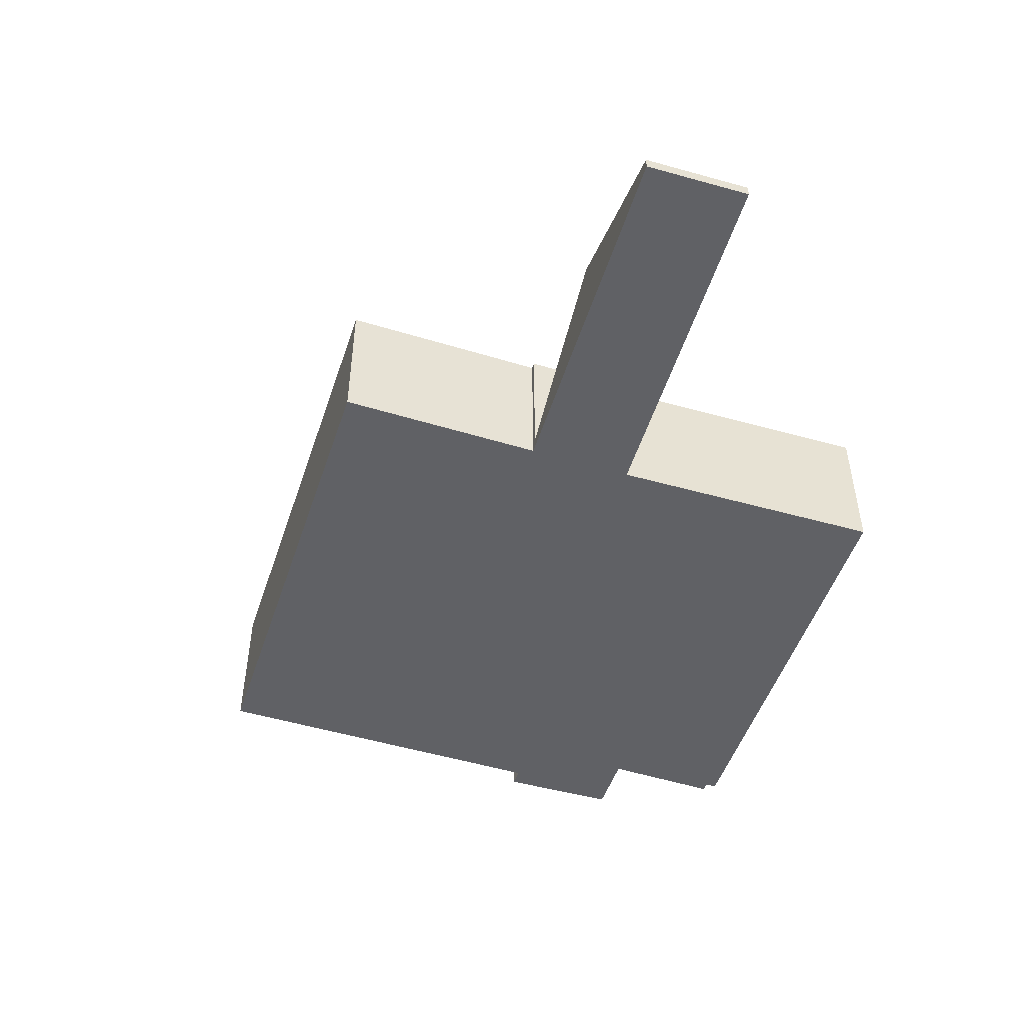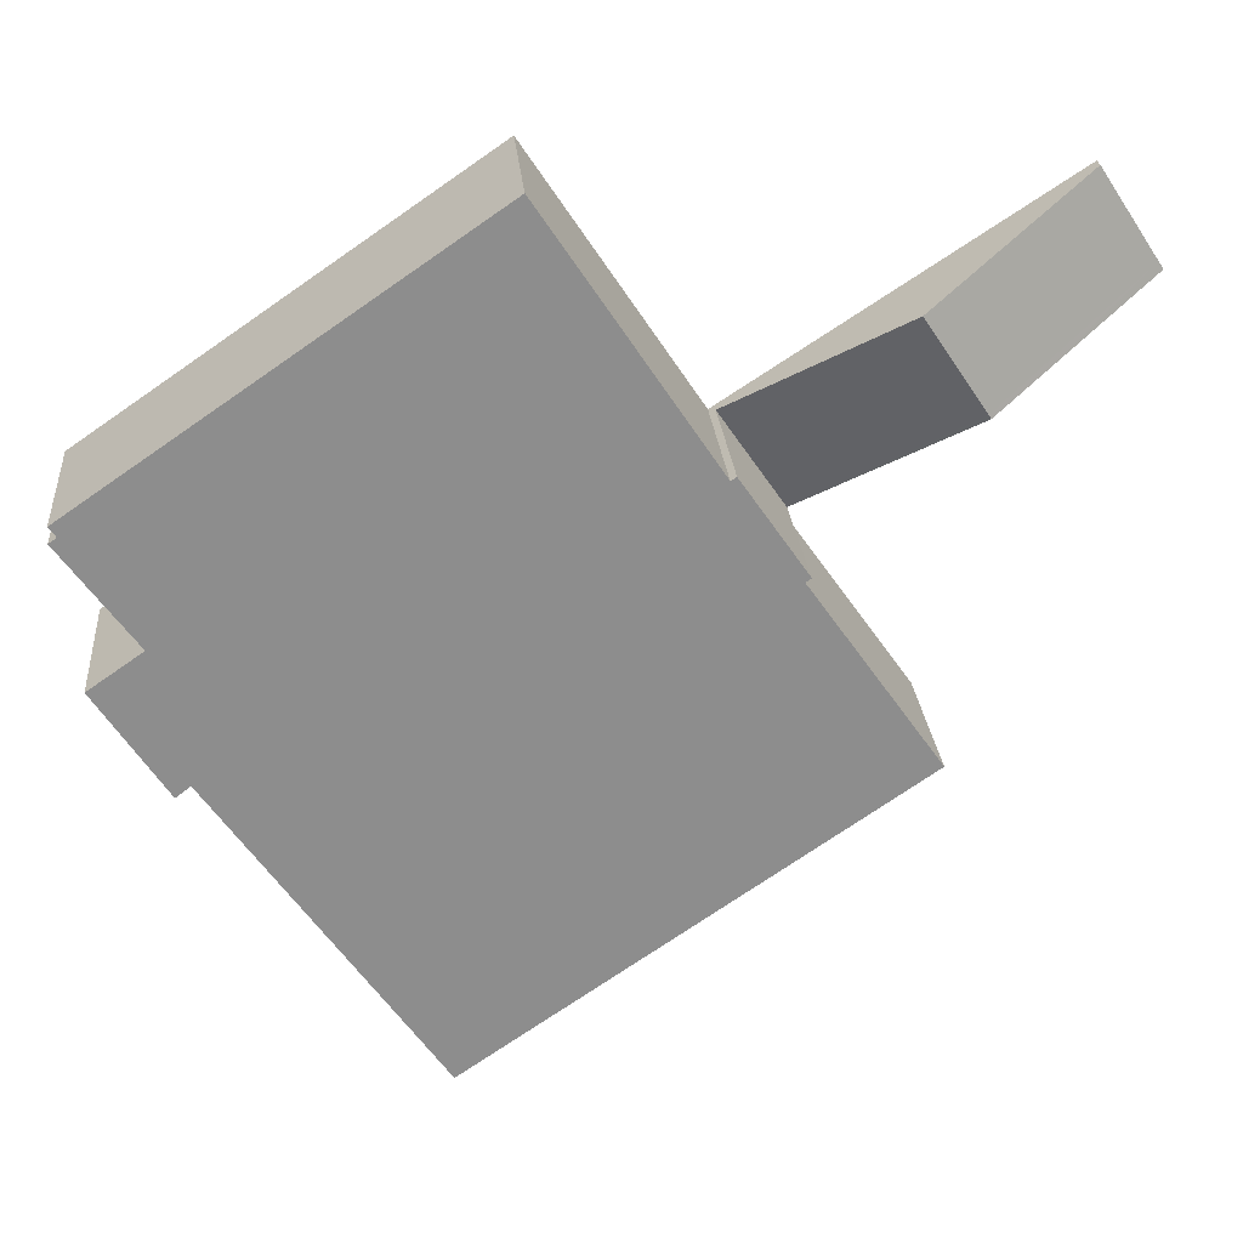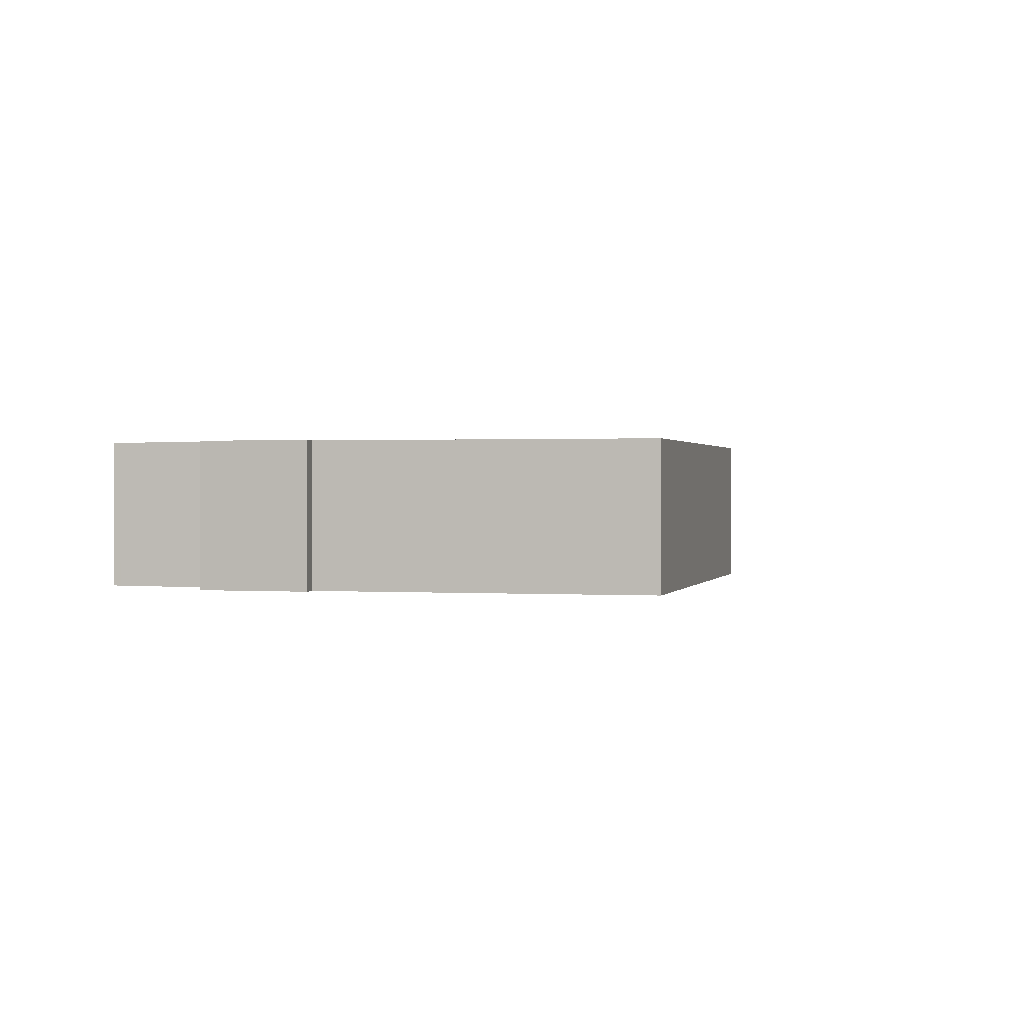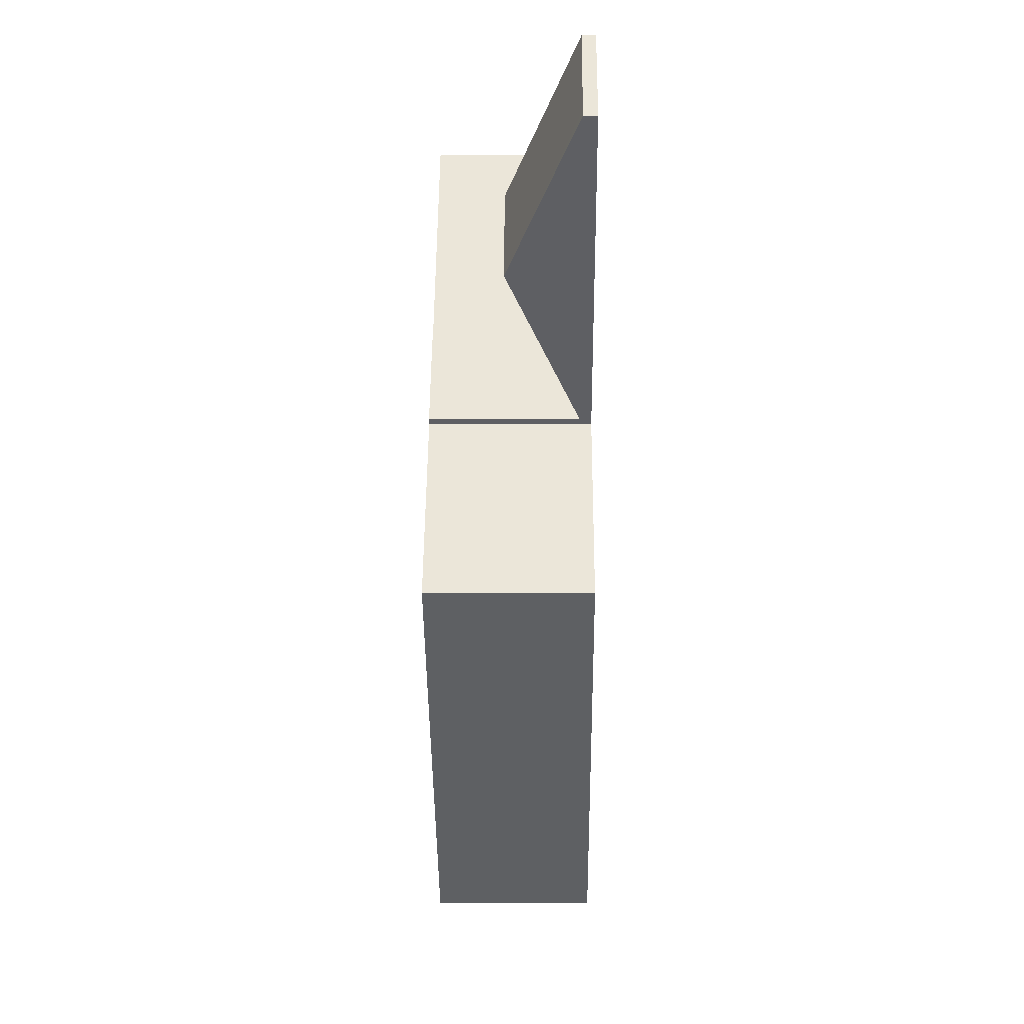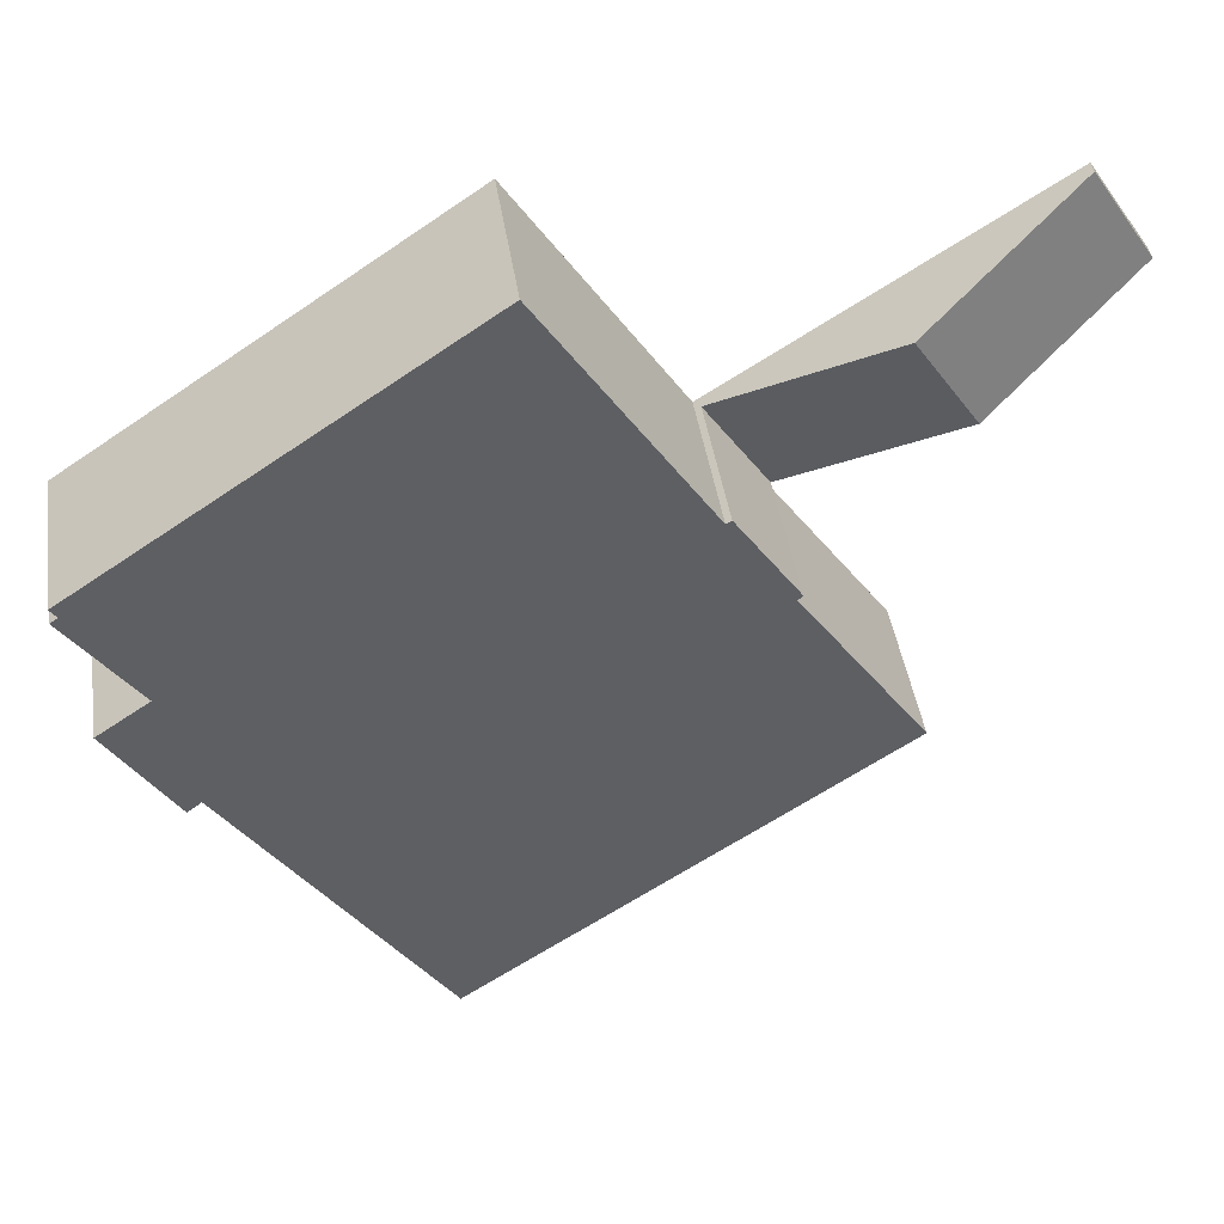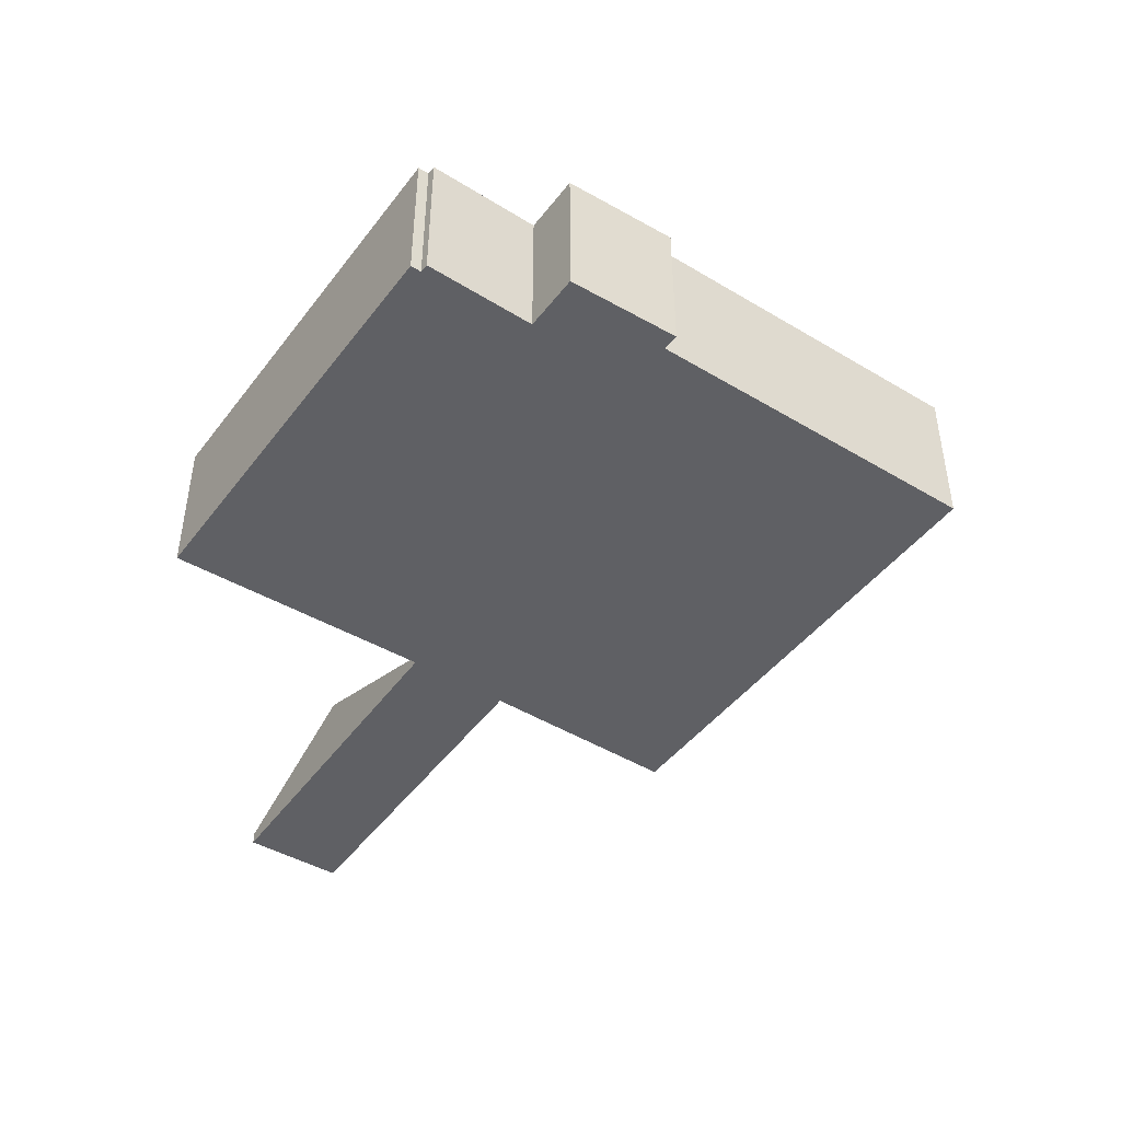
<metadata>
{"format":"obj","ext":"obj","renderer":"f3d","projection":"perspective","resolution":1024,"background":"white","views":[{"elev":-49.7,"azim":-73.6,"up":"+Y"},{"elev":25.8,"azim":175.0,"up":"+Z"},{"elev":0.7,"azim":138.7,"up":"+Y"},{"elev":-7.6,"azim":-89.3,"up":"+Z"},{"elev":43.4,"azim":171.5,"up":"+Z"},{"elev":-45.2,"azim":89.8,"up":"+Y"}]}
</metadata>
<code>
v  9.482 3.966 -2.877
v  8.029 3.966 -5.287
v  7.89 3.966 -5.195
v  5.058 3.966 -9.53
v  15.54 3.966 -17.11
v  4.902 3.966 -9.753
v  9.618 3.966 -2.966
v  10.08 3.966 -2.264
v  13.68 3.966 3.152
v  21.55 3.966 -6.271
v  23.11 3.966 -3.686
v  23.27 3.966 -3.448
v  15.66 3.966 -16.93
v  18.64 3.966 -12.63
v  20.73 3.966 -9.598
v  20.83 3.966 -9.455
v  21.19 3.966 -9.726
v  22.55 3.966 -4.863
v  23.3 3.966 -3.825
v  22.84 3.966 -7.17
v  23.27 2.111e-16 -3.448
v  23.11 2.257e-16 -3.686
v  23.3 2.342e-16 -3.825
v  21.55 3.84e-16 -6.271
v  22.55 2.978e-16 -4.863
v  22.84 4.39e-16 -7.17
v  21.19 5.955e-16 -9.726
v  20.83 5.79e-16 -9.455
v  20.73 5.877e-16 -9.598
v  18.64 7.731e-16 -12.63
v  15.66 1.037e-15 -16.93
v  15.54 1.048e-15 -17.11
v  9.482 1.762e-16 -2.877
v  9.618 1.816e-16 -2.966
v  13.68 -1.93e-16 3.152
v  4.902 5.972e-16 -9.753
v  8.029 3.237e-16 -5.287
v  7.89 3.181e-16 -5.195
v  5.058 5.835e-16 -9.53
v  10.08 1.386e-16 -2.264
v  0.12 0.324 0.181
v  2.712 1.54 -1.786
v  0 0.324 1.984e-17
v  3.902 2.073 -2.57
v  3.965 2.073 -2.477
v  5.464 2.077 -0.255
v  1.532 0.32 2.311
v  7.89 0.286 -5.195
v  9.482 0.282 -2.877
v  3.902 1.574e-16 -2.57
v  2.712 1.094e-16 -1.786
v  0 0 0
v  0.12 -1.108e-17 0.181
v  1.532 -1.415e-16 2.311
v  5.464 1.561e-17 -0.255
g defaultobject
f 1 2 3
f 4 5 6
f 5 4 2
f 5 2 1
f 5 1 7
f 5 7 8
f 5 8 9
f 5 9 10
f 10 9 11
f 11 9 12
f 5 10 13
f 13 10 14
f 14 10 15
f 15 10 16
f 16 10 17
f 10 11 18
f 19 18 11
f 20 17 10
f 21 11 12
f 11 21 22
f 23 18 19
f 18 23 10
f 10 23 24
f 24 23 25
f 26 17 20
f 17 26 27
f 28 15 16
f 15 28 14
f 14 28 13
f 13 28 29
f 13 29 30
f 13 30 31
f 13 31 5
f 5 31 32
f 22 19 11
f 19 22 23
f 24 20 10
f 20 24 26
f 33 7 1
f 7 33 34
f 35 12 9
f 12 35 21
f 27 16 17
f 16 27 28
f 32 6 5
f 6 32 36
f 37 3 2
f 3 37 38
f 36 4 6
f 4 36 2
f 2 36 37
f 37 36 39
f 38 1 3
f 1 38 33
f 34 8 7
f 8 34 9
f 9 34 35
f 35 34 40
f 29 24 30
f 24 29 28
f 24 28 26
f 26 28 27
f 23 22 25
f 32 39 36
f 39 32 37
f 37 32 33
f 33 32 34
f 34 32 40
f 40 32 35
f 35 32 24
f 35 24 22
f 35 22 21
f 24 32 31
f 24 31 30
f 22 24 25
f 33 38 37
f 41 42 43
f 42 41 44
f 44 41 45
f 45 41 46
f 46 41 47
f 48 46 49
f 46 48 45
f 45 48 44
f 38 44 48
f 44 38 50
f 44 50 42
f 42 50 51
f 42 51 43
f 43 51 52
f 52 41 43
f 41 52 47
f 47 52 53
f 47 53 54
f 54 46 47
f 46 54 55
f 46 55 49
f 49 55 33
f 49 38 48
f 38 49 33
f 51 53 52
f 53 51 54
f 54 51 55
f 55 51 50
f 55 50 38
f 55 38 33

</code>
